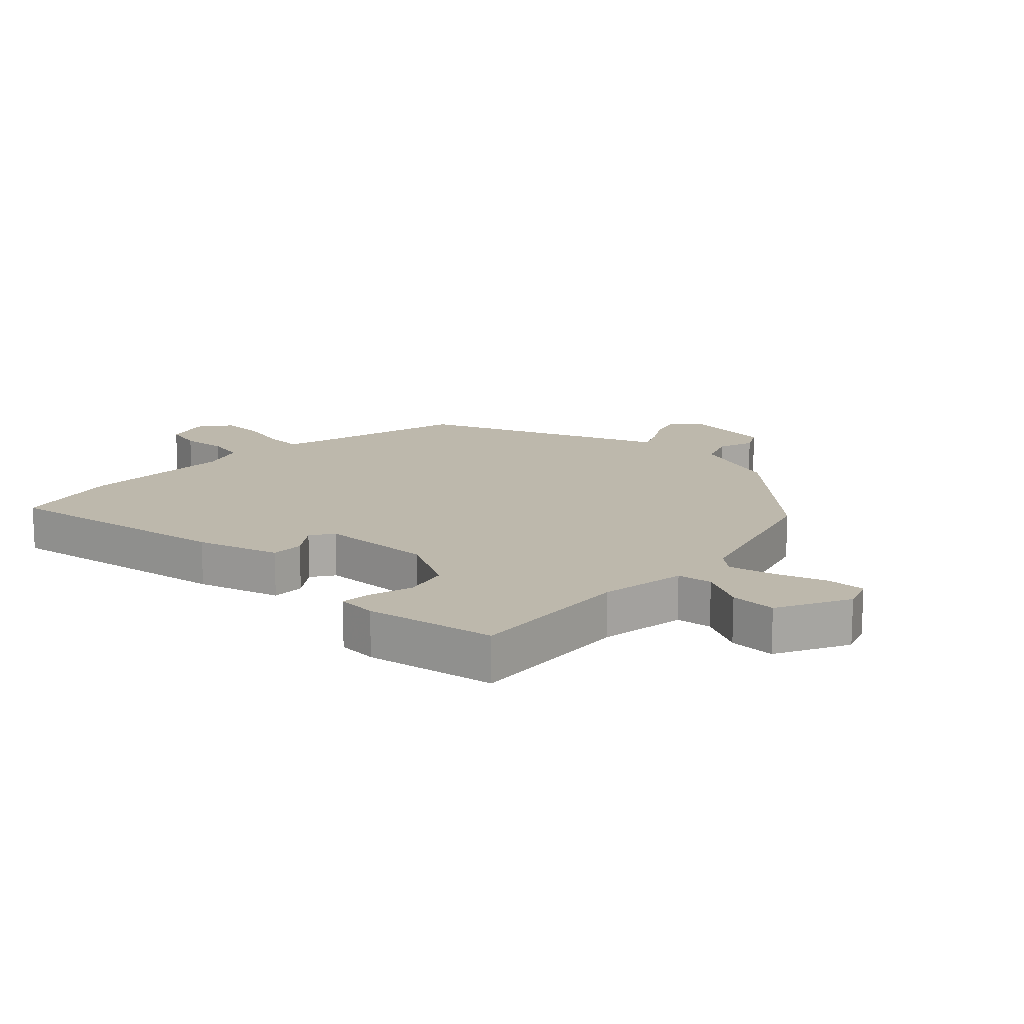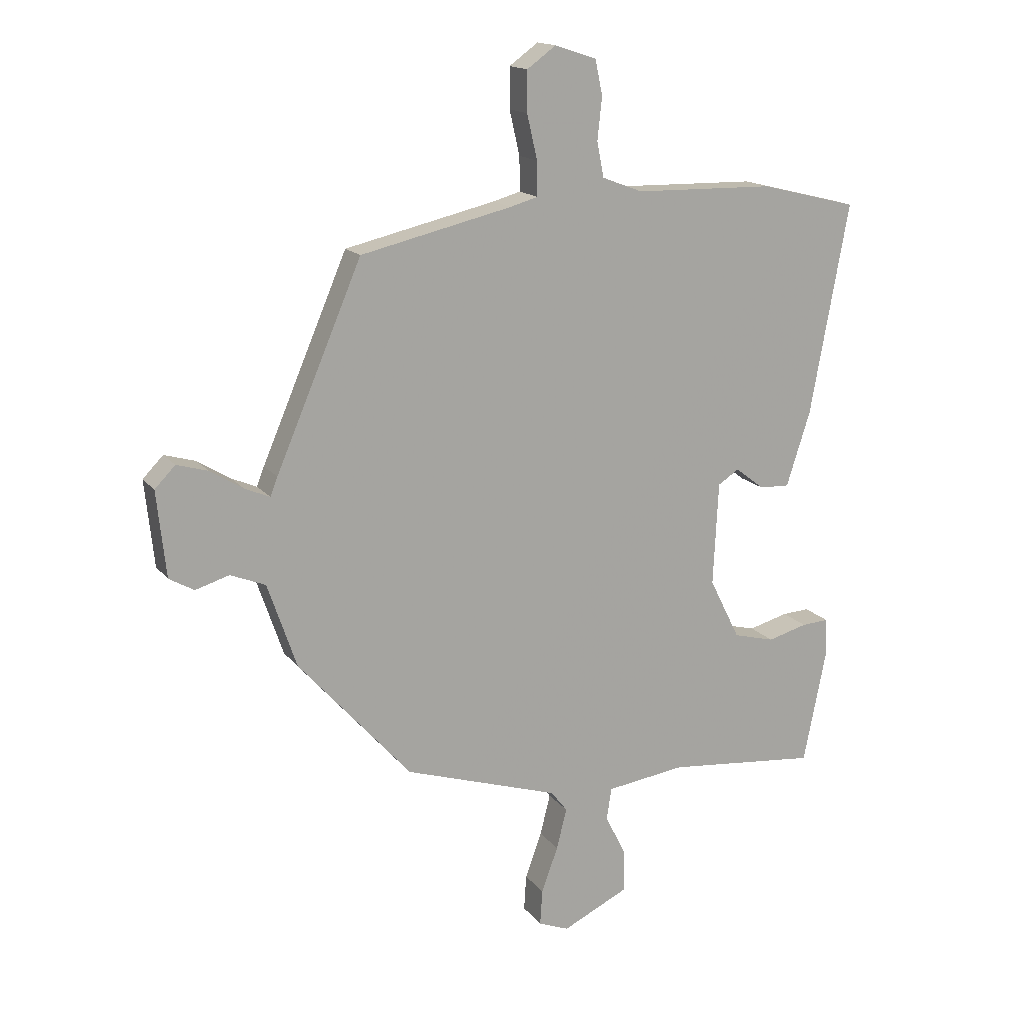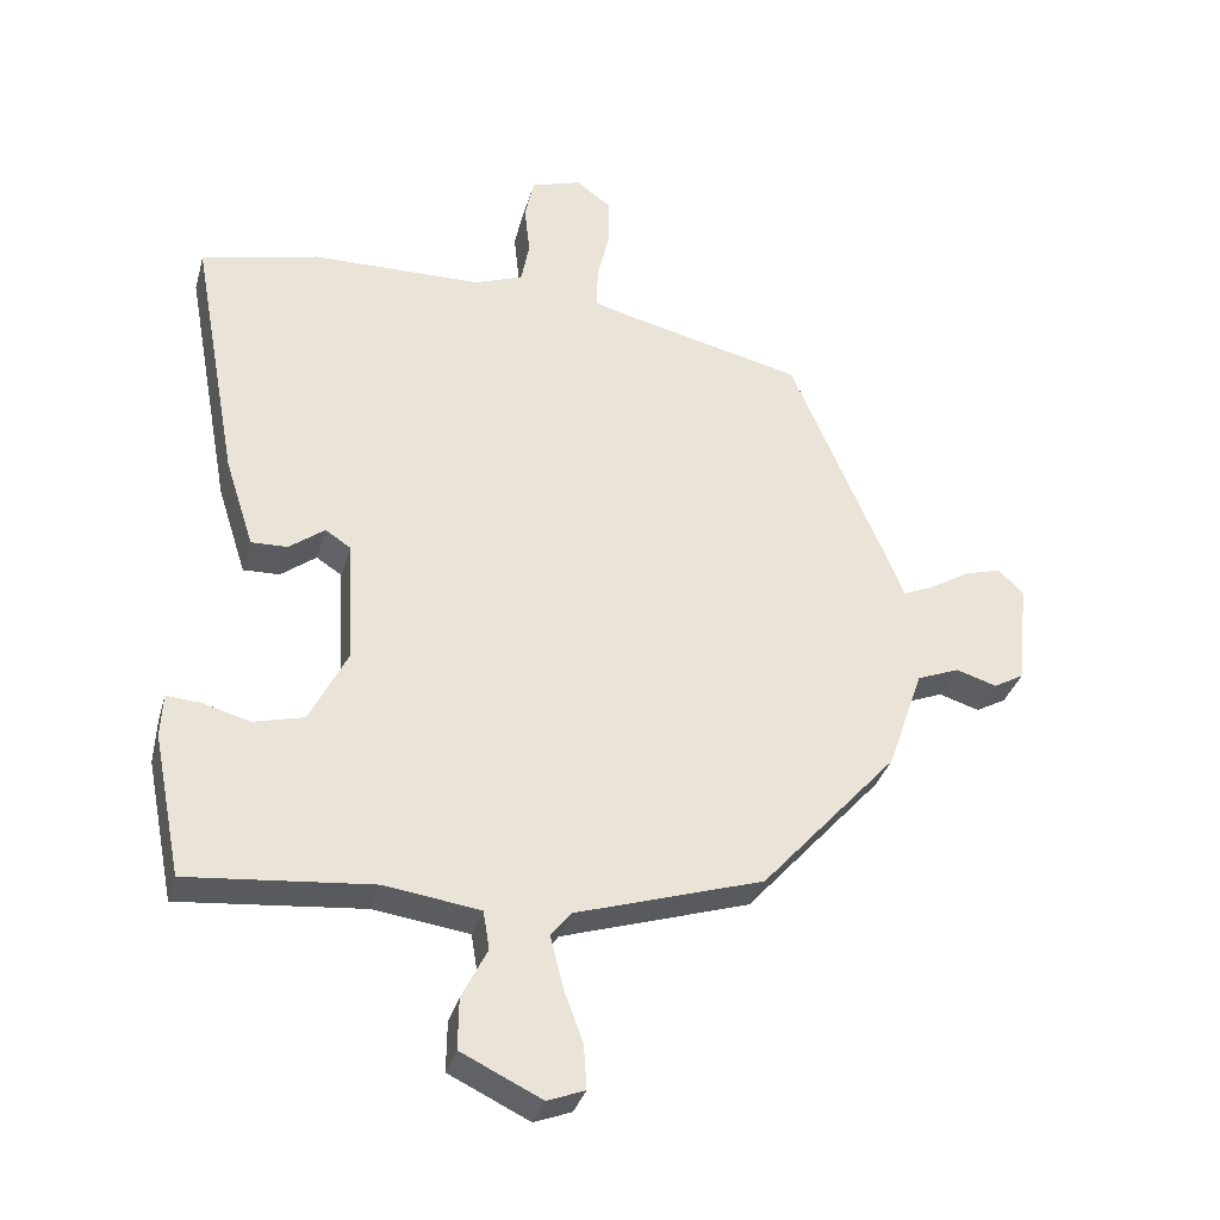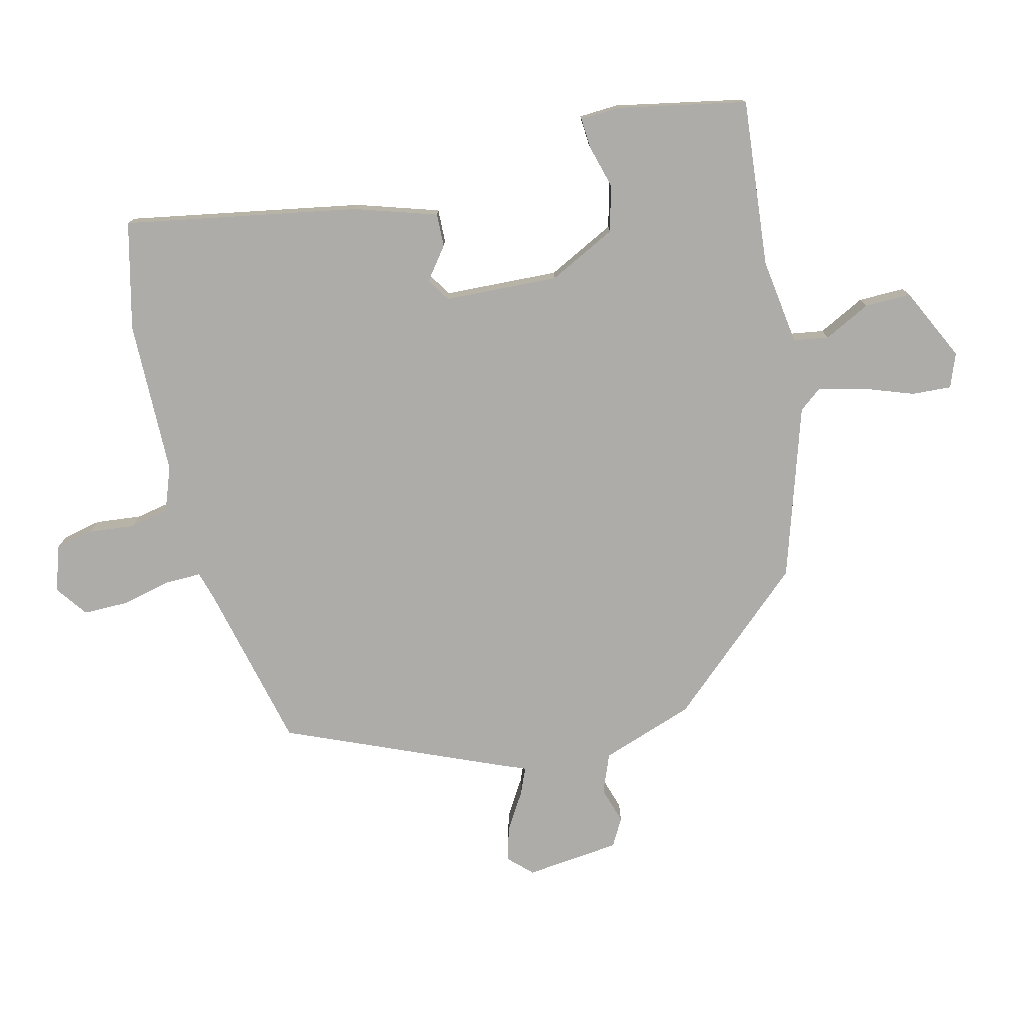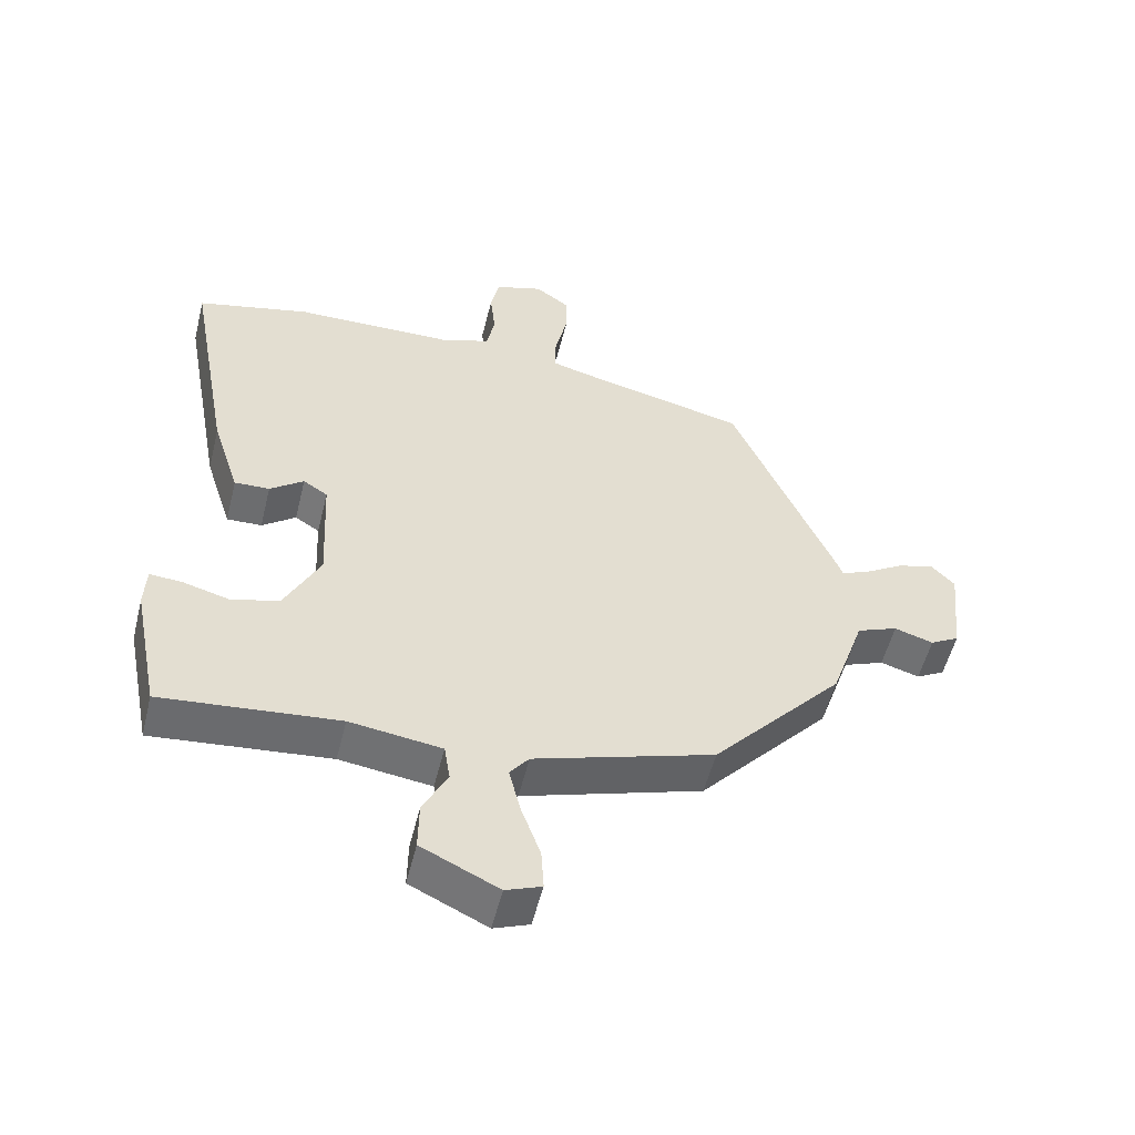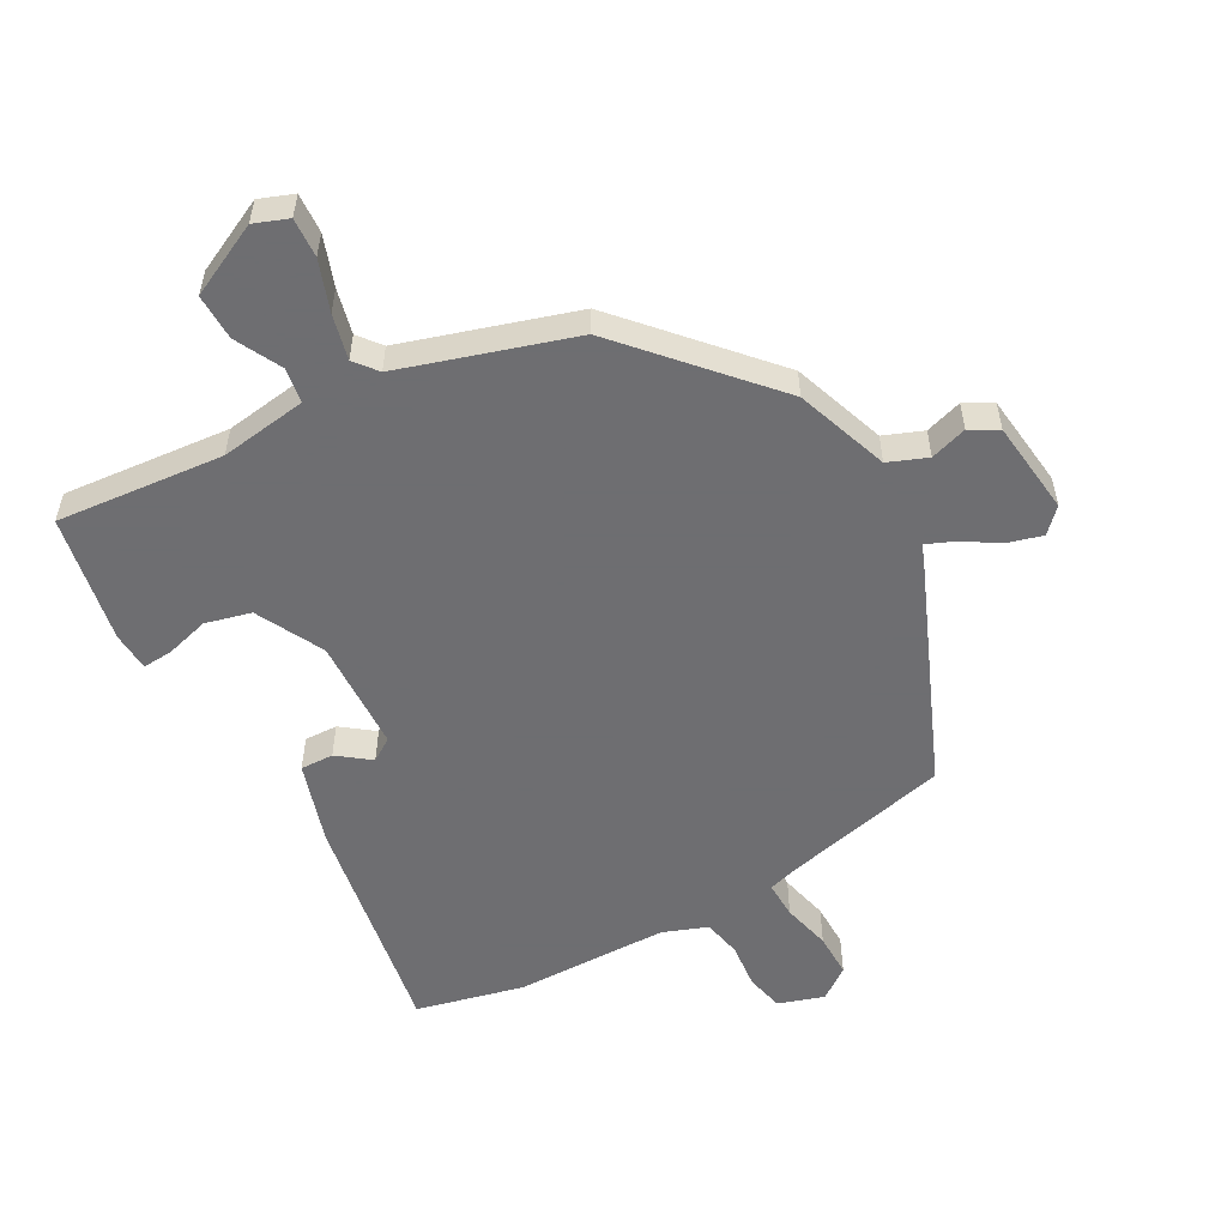
<metadata>
{"format":"obj","ext":"obj","renderer":"f3d","projection":"perspective","resolution":1024,"background":"white","views":[{"elev":14.9,"azim":134.7,"up":"+Y"},{"elev":15.8,"azim":-24.4,"up":"+Z"},{"elev":-34.2,"azim":164.8,"up":"+Z"},{"elev":-76.7,"azim":103.9,"up":"+Y"},{"elev":-54.3,"azim":166.1,"up":"+Z"},{"elev":-54.4,"azim":-150.6,"up":"+Y"}]}
</metadata>
<code>
v 0.492 0.07 -0.553
v 0.225 0.07 -0.527
v 0.086 0.07 -0.546
v 0.077 0.07 -0.602
v 0.114 0.07 -0.676
v 0.115 0.07 -0.75
v -0.002 0.07 -0.806
v -0.056 0.07 -0.785
v -0.052 0.07 -0.722
v -0.023 0.07 -0.642
v -0.005 0.07 -0.57
v -0.034 0.07 -0.533
v -0.307 0.07 -0.446
v -0.506 0.07 -0.222
v -0.557 0.07 -0.073
v -0.619 0.07 -0.048
v -0.678 0.07 -0.066
v -0.722 0.07 -0.041
v -0.738 0.07 0.11
v -0.702 0.07 0.147
v -0.647 0.07 0.131
v -0.589 0.07 0.095
v -0.545 0.07 0.076
v -0.532 0.07 0.109
v -0.381 0.07 0.462
v -0.115 0.07 0.524
v -0.066 0.07 0.538
v -0.067 0.07 0.598
v -0.085 0.07 0.676
v -0.085 0.07 0.747
v -0.034 0.07 0.784
v 0.039 0.07 0.76
v 0.052 0.07 0.699
v 0.044 0.07 0.625
v 0.056 0.07 0.563
v 0.127 0.07 0.536
v 0.374 0.07 0.531
v 0.545 0.07 0.489
v 0.477 0.07 0.117
v 0.435 0.07 -0.014
v 0.382 0.07 -0.012
v 0.331 0.07 0.027
v 0.294 0.07 0.003
v 0.285 0.07 -0.179
v 0.339 0.07 -0.287
v 0.412 0.07 -0.306
v 0.482 0.07 -0.287
v 0.53 0.07 -0.284
v 0.533 0.07 -0.347
v 0.492 0 -0.553
v 0.225 0 -0.527
v 0.086 0 -0.546
v 0.077 0 -0.602
v 0.114 0 -0.676
v 0.115 0 -0.75
v -0.002 0 -0.806
v -0.056 0 -0.785
v -0.052 0 -0.722
v -0.023 0 -0.642
v -0.005 0 -0.57
v -0.034 0 -0.533
v -0.307 0 -0.446
v -0.506 0 -0.222
v -0.557 0 -0.073
v -0.619 0 -0.048
v -0.678 0 -0.066
v -0.722 0 -0.041
v -0.738 0 0.11
v -0.702 0 0.147
v -0.647 0 0.131
v -0.589 0 0.095
v -0.545 0 0.076
v -0.532 0 0.109
v -0.381 0 0.462
v -0.115 0 0.524
v -0.066 0 0.538
v -0.067 0 0.598
v -0.085 0 0.676
v -0.085 0 0.747
v -0.034 0 0.784
v 0.039 0 0.76
v 0.052 0 0.699
v 0.044 0 0.625
v 0.056 0 0.563
v 0.127 0 0.536
v 0.374 0 0.531
v 0.545 0 0.489
v 0.477 0 0.117
v 0.435 0 -0.014
v 0.382 0 -0.012
v 0.331 0 0.027
v 0.294 0 0.003
v 0.285 0 -0.179
v 0.339 0 -0.287
v 0.412 0 -0.306
v 0.482 0 -0.287
v 0.53 0 -0.284
v 0.533 0 -0.347
f 46 47 48 49
f 45 46 49 1
f 39 40 41 42
f 37 38 39 42
f 36 37 42 43
f 35 36 43 44
f 31 32 33 34
f 31 34 35
f 28 29 30 31
f 27 28 31 35
f 26 27 35 44
f 23 24 25 26
f 19 20 21 22
f 19 22 23
f 16 17 18 19
f 15 16 19 23
f 12 13 14 15
f 12 15 23 26
f 7 8 9 10
f 7 10 11
f 4 5 6 7
f 3 4 7 11
f 45 1 2
f 45 2 3
f 12 26 44 45
f 3 11 12 45
f 98 97 96 95
f 50 98 95 94
f 91 90 89 88
f 91 88 87 86
f 92 91 86 85
f 93 92 85 84
f 83 82 81 80
f 84 83 80
f 80 79 78 77
f 84 80 77 76
f 93 84 76 75
f 75 74 73 72
f 71 70 69 68
f 72 71 68
f 68 67 66 65
f 72 68 65 64
f 64 63 62 61
f 75 72 64 61
f 59 58 57 56
f 60 59 56
f 56 55 54 53
f 60 56 53 52
f 51 50 94
f 52 51 94
f 94 93 75 61
f 94 61 60 52
f 1 50 51 2
f 2 51 52 3
f 3 52 53 4
f 4 53 54 5
f 5 54 55 6
f 6 55 56 7
f 7 56 57 8
f 8 57 58 9
f 9 58 59 10
f 10 59 60 11
f 11 60 61 12
f 12 61 62 13
f 13 62 63 14
f 14 63 64 15
f 15 64 65 16
f 16 65 66 17
f 17 66 67 18
f 18 67 68 19
f 19 68 69 20
f 20 69 70 21
f 21 70 71 22
f 22 71 72 23
f 23 72 73 24
f 24 73 74 25
f 25 74 75 26
f 26 75 76 27
f 27 76 77 28
f 28 77 78 29
f 29 78 79 30
f 30 79 80 31
f 31 80 81 32
f 32 81 82 33
f 33 82 83 34
f 34 83 84 35
f 35 84 85 36
f 36 85 86 37
f 37 86 87 38
f 38 87 88 39
f 39 88 89 40
f 40 89 90 41
f 41 90 91 42
f 42 91 92 43
f 43 92 93 44
f 44 93 94 45
f 45 94 95 46
f 46 95 96 47
f 47 96 97 48
f 48 97 98 49
f 49 98 50 1

</code>
